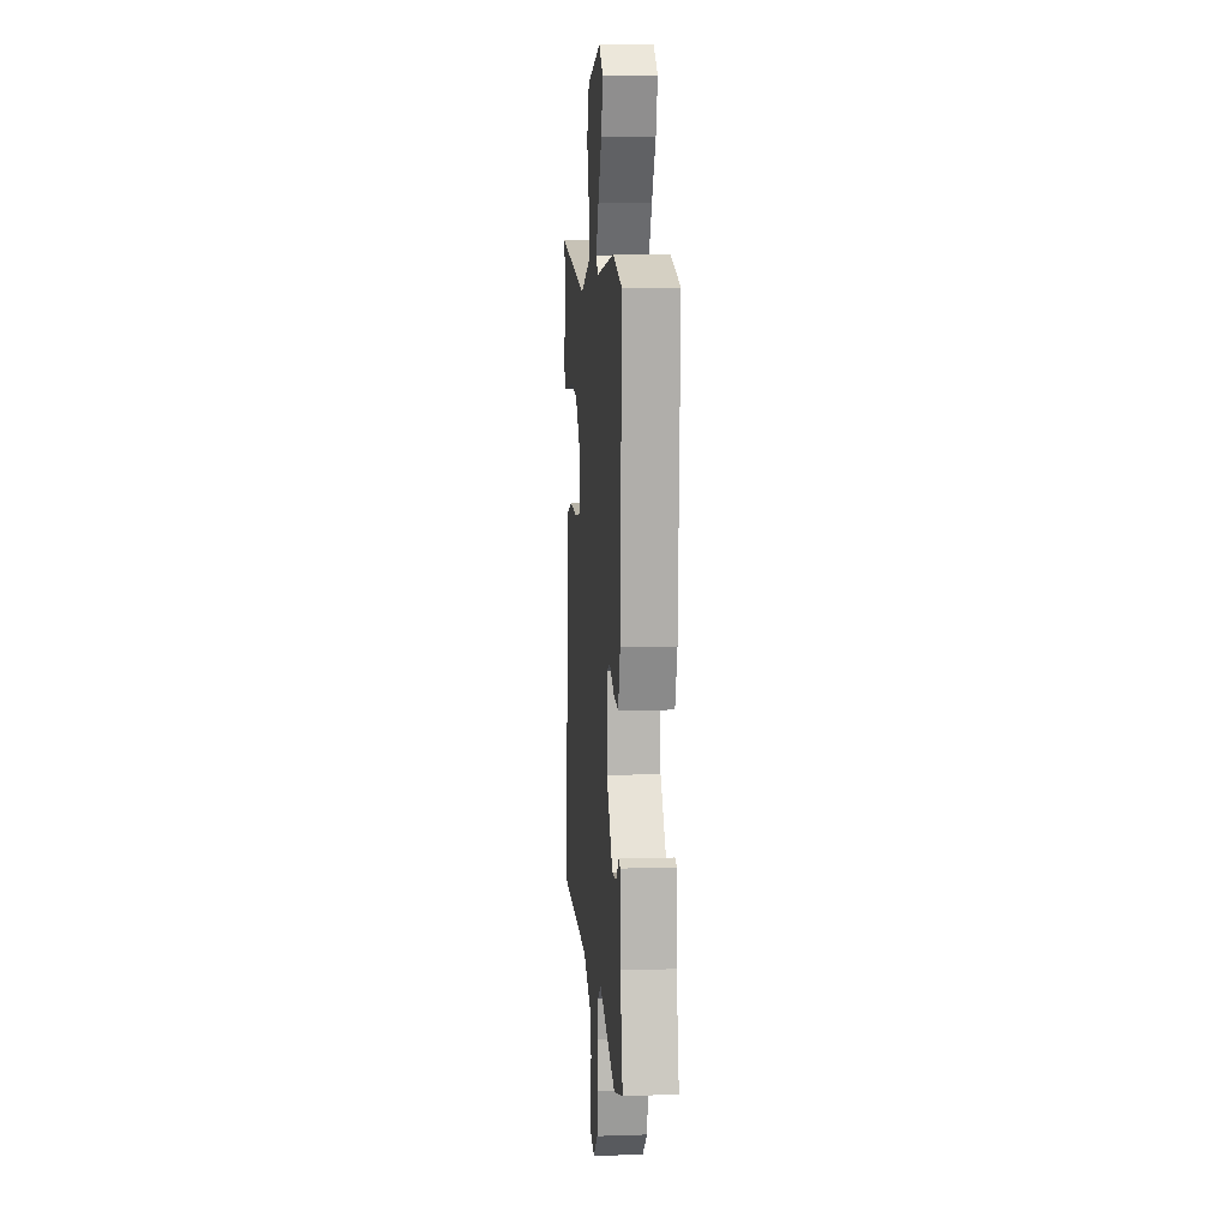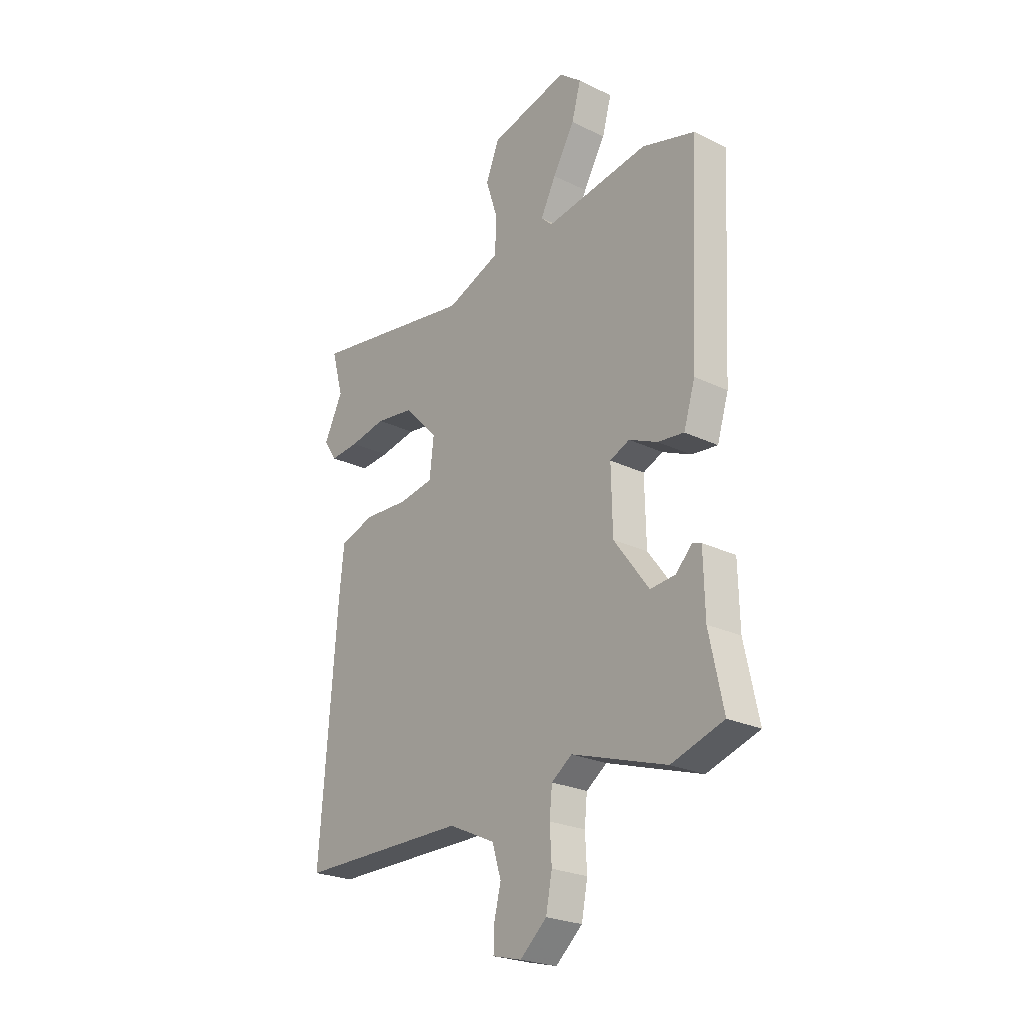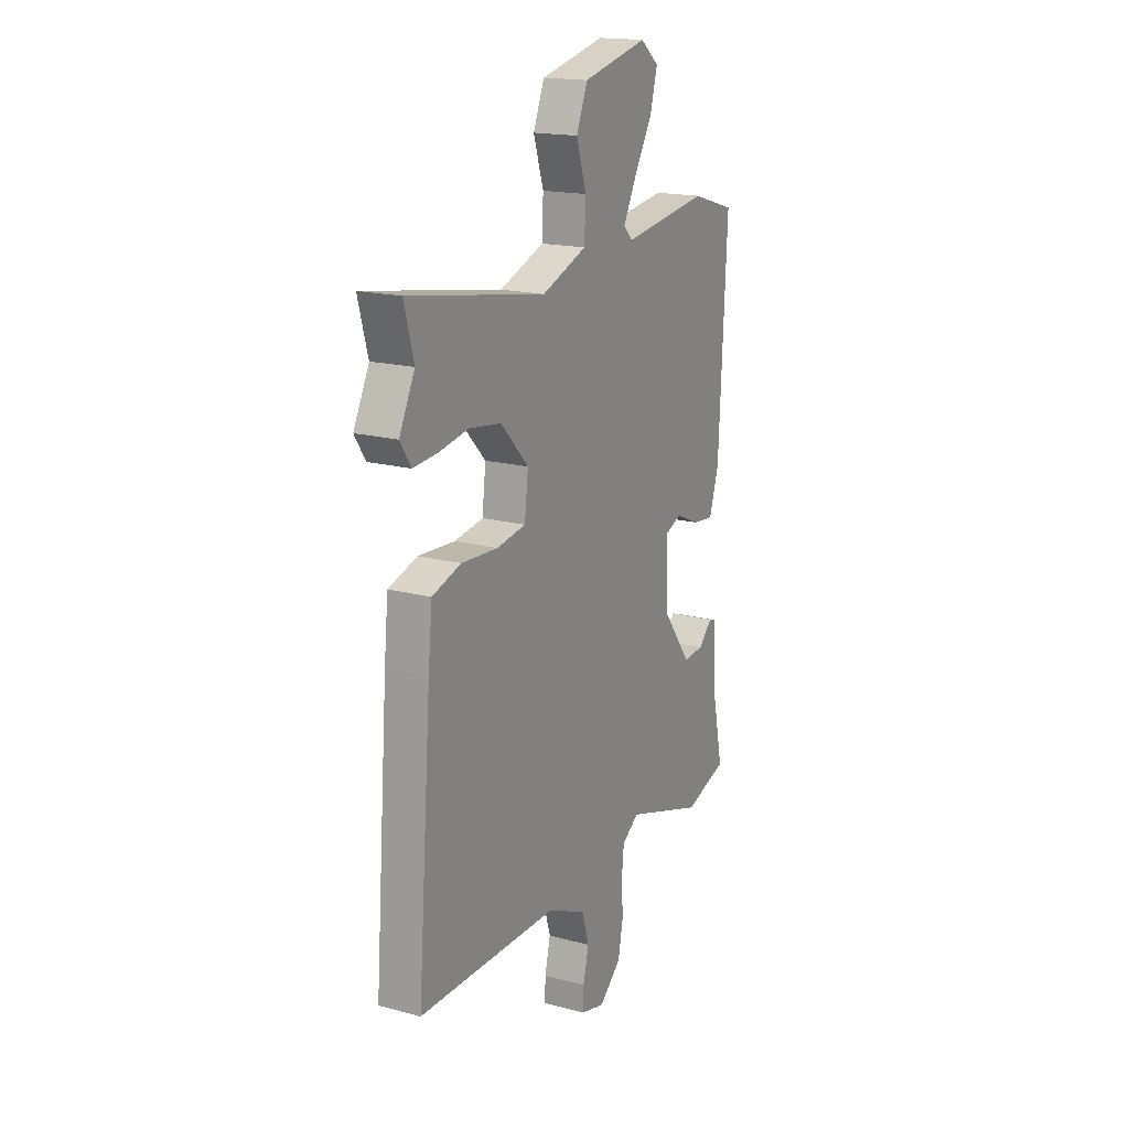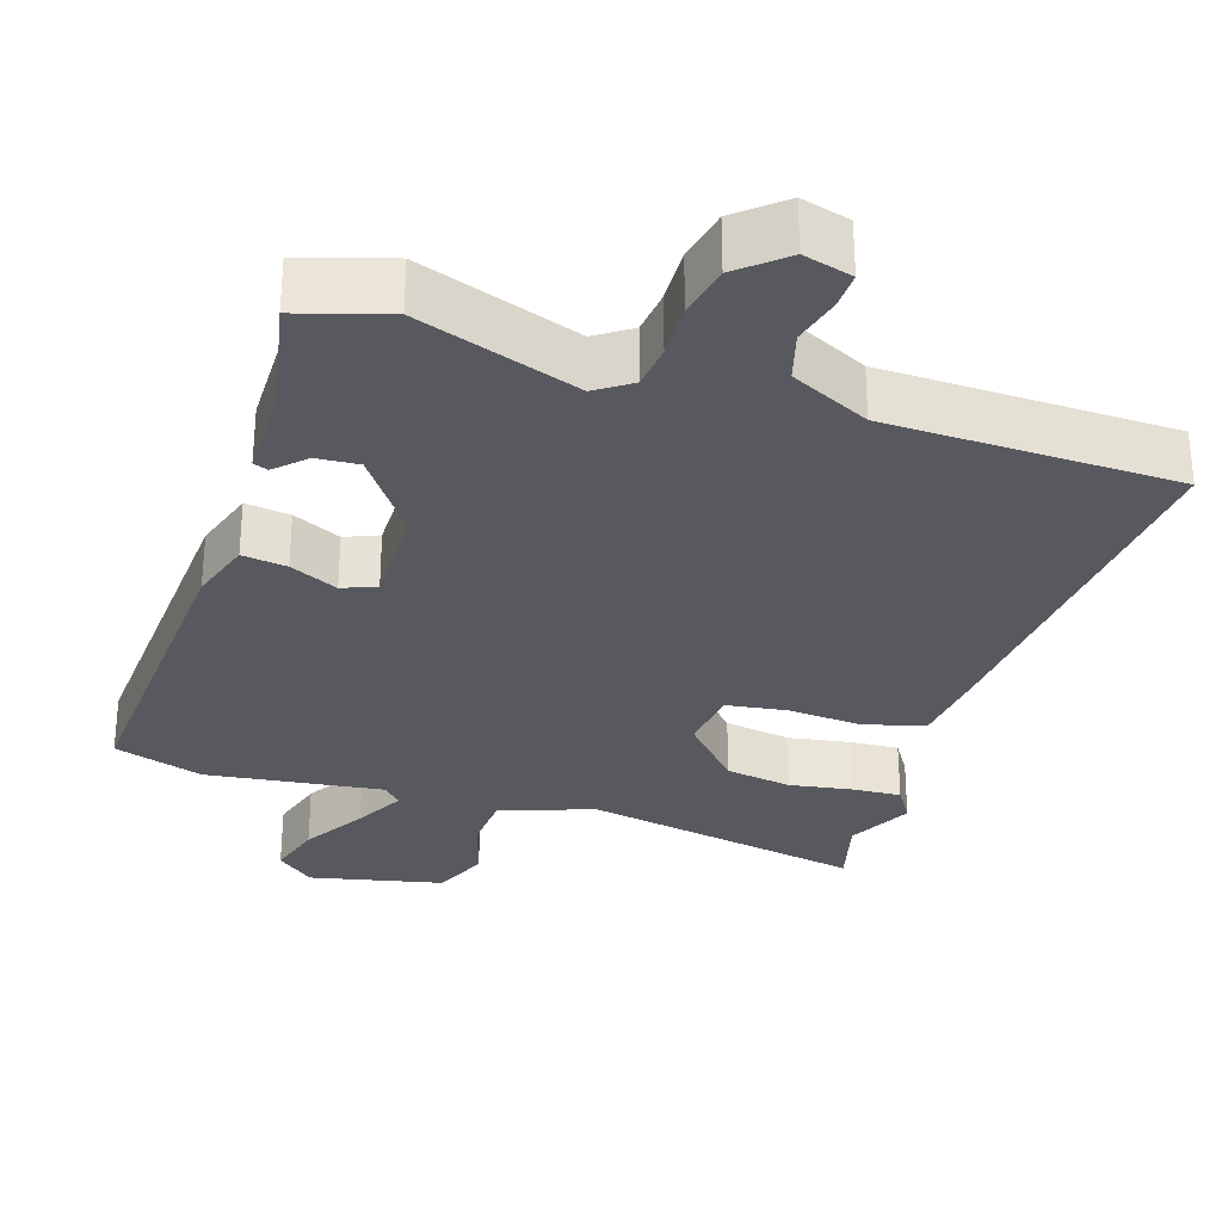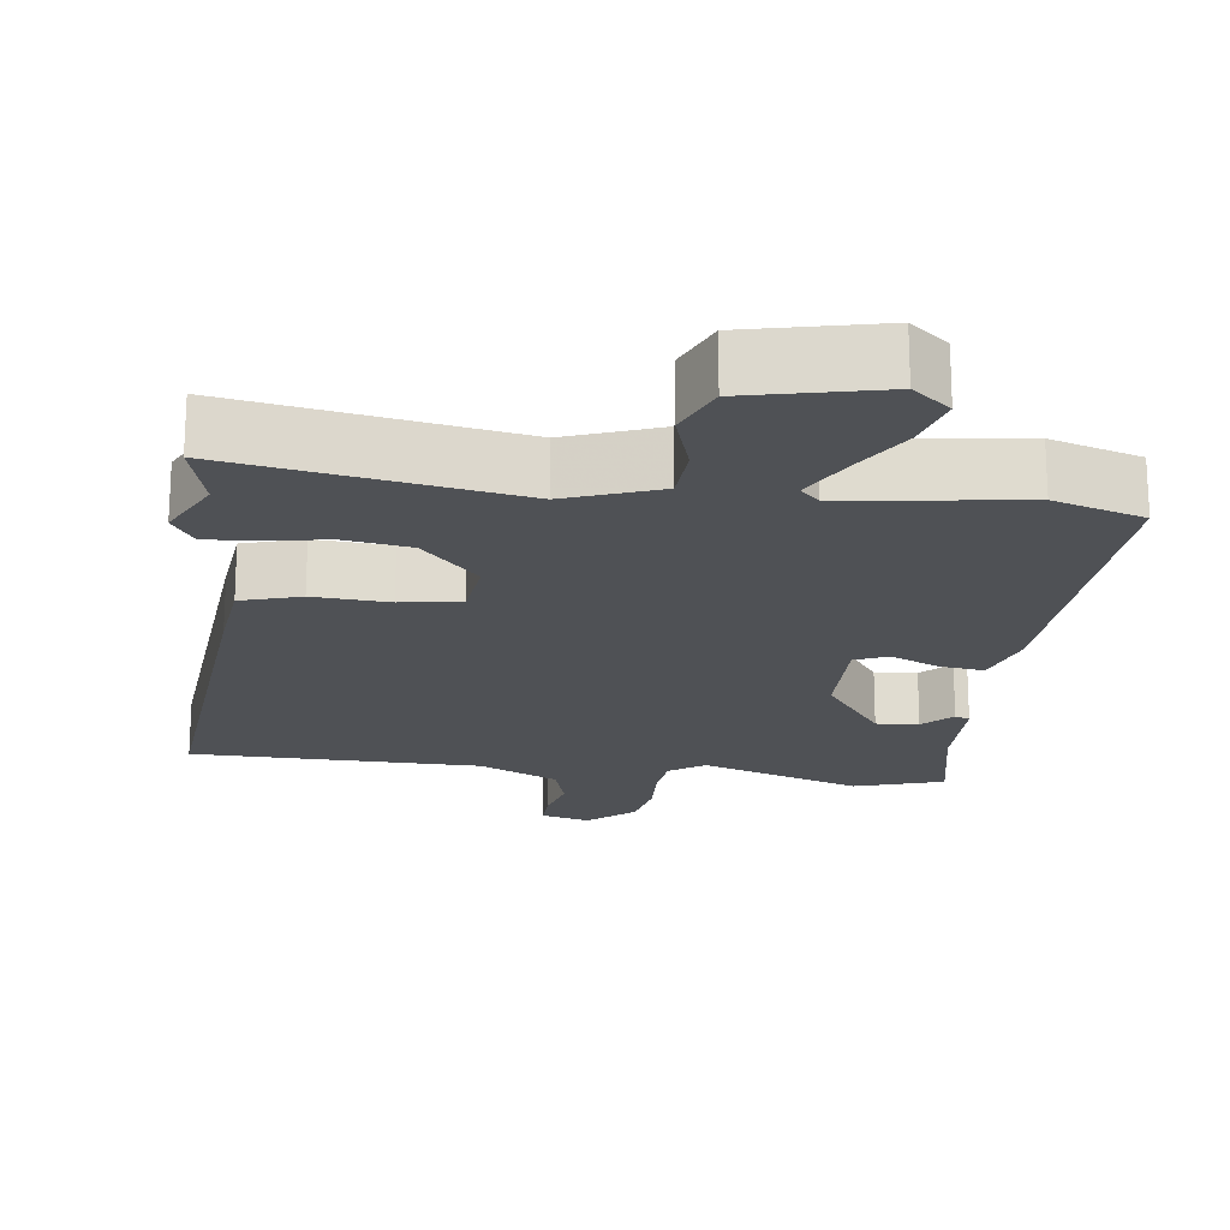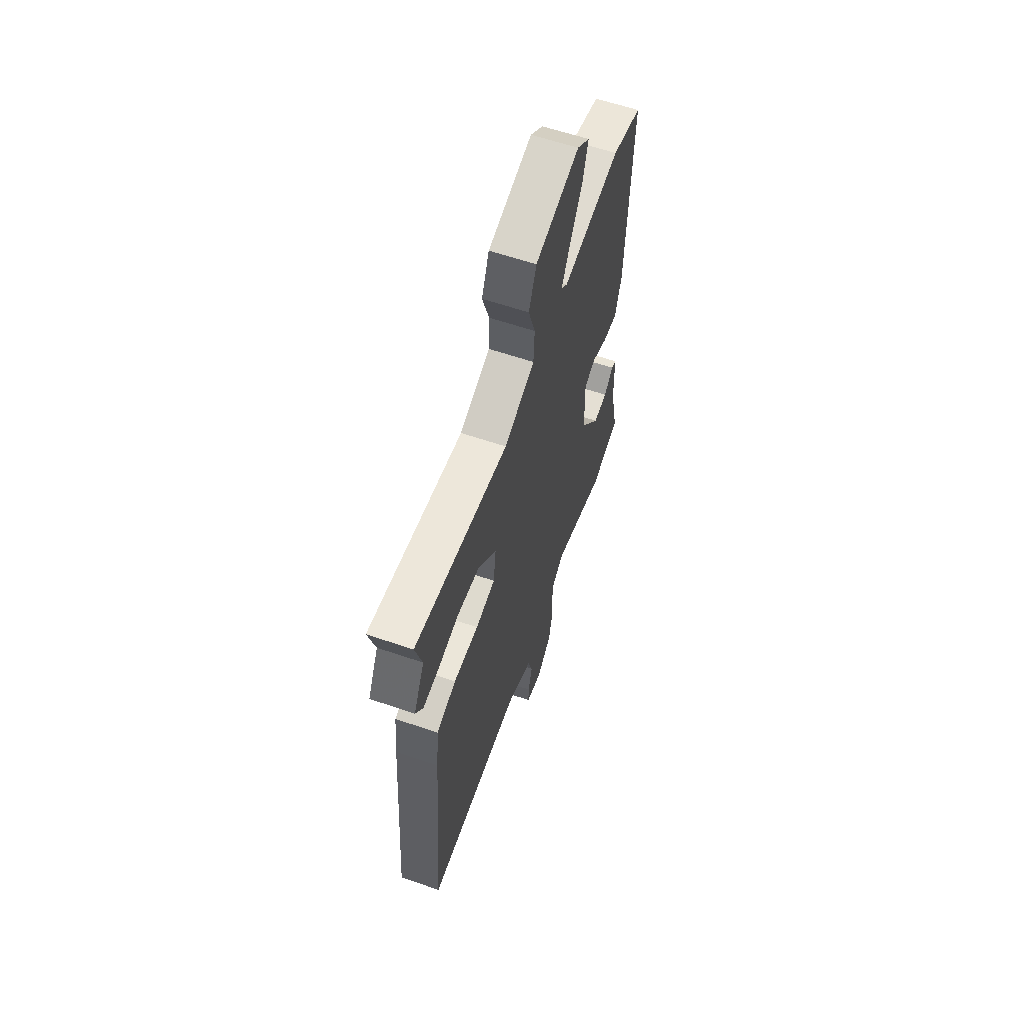
<metadata>
{"format":"obj","ext":"obj","renderer":"f3d","projection":"perspective","resolution":1024,"background":"white","views":[{"elev":9.6,"azim":85.1,"up":"+Z"},{"elev":-24.4,"azim":51.4,"up":"+Z"},{"elev":17.7,"azim":-62.2,"up":"+Z"},{"elev":-30.3,"azim":161.4,"up":"+Y"},{"elev":-19.7,"azim":-7.7,"up":"+Y"},{"elev":61.3,"azim":-70.8,"up":"+Z"}]}
</metadata>
<code>
v -0.481 0.07 0.431
v -0.508 0.07 0.529
v -0.128 0.07 0.465
v -0.004 0.07 0.512
v 0 0.07 0.589
v -0.028 0.07 0.676
v 0.003 0.07 0.751
v 0.182 0.07 0.793
v 0.233 0.07 0.752
v 0.212 0.07 0.677
v 0.162 0.07 0.592
v 0.127 0.07 0.524
v 0.152 0.07 0.499
v 0.389 0.07 0.533
v 0.51 0.07 0.497
v 0.488 0.07 0.064
v 0.462 0.07 -0.02
v 0.402 0.07 -0.013
v 0.337 0.07 0.016
v 0.292 0.07 -0.003
v 0.295 0.07 -0.14
v 0.375 0.07 -0.248
v 0.432 0.07 -0.243
v 0.47 0.07 -0.205
v 0.49 0.07 -0.212
v 0.493 0.07 -0.341
v 0.525 0.07 -0.492
v 0.406 0.07 -0.53
v 0.189 0.07 -0.459
v 0.142 0.07 -0.492
v 0.136 0.07 -0.552
v 0.14 0.07 -0.626
v 0.126 0.07 -0.697
v 0.065 0.07 -0.75
v -0.001 0.07 -0.733
v 0 0.07 -0.684
v 0.016 0.07 -0.619
v -0.004 0.07 -0.553
v -0.111 0.07 -0.503
v -0.5 0.07 -0.5
v -0.461 0.07 -0.001
v -0.45 0.07 0.108
v -0.37 0.07 0.133
v -0.268 0.07 0.127
v -0.188 0.07 0.14
v -0.178 0.07 0.224
v -0.255 0.07 0.305
v -0.344 0.07 0.318
v -0.428 0.07 0.303
v -0.494 0.07 0.298
v -0.524 0.07 0.344
v -0.481 0 0.431
v -0.508 0 0.529
v -0.128 0 0.465
v -0.004 0 0.512
v 0 0 0.589
v -0.028 0 0.676
v 0.003 0 0.751
v 0.182 0 0.793
v 0.233 0 0.752
v 0.212 0 0.677
v 0.162 0 0.592
v 0.127 0 0.524
v 0.152 0 0.499
v 0.389 0 0.533
v 0.51 0 0.497
v 0.488 0 0.064
v 0.462 0 -0.02
v 0.402 0 -0.013
v 0.337 0 0.016
v 0.292 0 -0.003
v 0.295 0 -0.14
v 0.375 0 -0.248
v 0.432 0 -0.243
v 0.47 0 -0.205
v 0.49 0 -0.212
v 0.493 0 -0.341
v 0.525 0 -0.492
v 0.406 0 -0.53
v 0.189 0 -0.459
v 0.142 0 -0.492
v 0.136 0 -0.552
v 0.14 0 -0.626
v 0.126 0 -0.697
v 0.065 0 -0.75
v -0.001 0 -0.733
v 0 0 -0.684
v 0.016 0 -0.619
v -0.004 0 -0.553
v -0.111 0 -0.503
v -0.5 0 -0.5
v -0.461 0 -0.001
v -0.45 0 0.108
v -0.37 0 0.133
v -0.268 0 0.127
v -0.188 0 0.14
v -0.178 0 0.224
v -0.255 0 0.305
v -0.344 0 0.318
v -0.428 0 0.303
v -0.494 0 0.298
v -0.524 0 0.344
f 48 49 50 51
f 48 51 1
f 47 48 1 2
f 41 42 43 44
f 39 40 41 44
f 38 39 44 45
f 37 38 45 46
f 35 36 37
f 34 35 37
f 31 32 33 34
f 30 31 34 37
f 26 27 28 29
f 25 26 29
f 25 29 30
f 23 24 25
f 23 25 30
f 22 23 30
f 21 22 30 37
f 16 17 18 19
f 14 15 16 19
f 13 14 19 20
f 12 13 20 21
f 8 9 10 11
f 8 11 12
f 5 6 7 8
f 4 5 8 12
f 3 4 12 21
f 47 2 3 21
f 21 37 46
f 21 46 47
f 102 101 100 99
f 52 102 99
f 53 52 99 98
f 95 94 93 92
f 95 92 91 90
f 96 95 90 89
f 97 96 89 88
f 88 87 86
f 88 86 85
f 85 84 83 82
f 88 85 82 81
f 80 79 78 77
f 80 77 76
f 81 80 76
f 76 75 74
f 81 76 74
f 81 74 73
f 88 81 73 72
f 70 69 68 67
f 70 67 66 65
f 71 70 65 64
f 72 71 64 63
f 62 61 60 59
f 63 62 59
f 59 58 57 56
f 63 59 56 55
f 72 63 55 54
f 72 54 53 98
f 97 88 72
f 98 97 72
f 1 52 53 2
f 2 53 54 3
f 3 54 55 4
f 4 55 56 5
f 5 56 57 6
f 6 57 58 7
f 7 58 59 8
f 8 59 60 9
f 9 60 61 10
f 10 61 62 11
f 11 62 63 12
f 12 63 64 13
f 13 64 65 14
f 14 65 66 15
f 15 66 67 16
f 16 67 68 17
f 17 68 69 18
f 18 69 70 19
f 19 70 71 20
f 20 71 72 21
f 21 72 73 22
f 22 73 74 23
f 23 74 75 24
f 24 75 76 25
f 25 76 77 26
f 26 77 78 27
f 27 78 79 28
f 28 79 80 29
f 29 80 81 30
f 30 81 82 31
f 31 82 83 32
f 32 83 84 33
f 33 84 85 34
f 34 85 86 35
f 35 86 87 36
f 36 87 88 37
f 37 88 89 38
f 38 89 90 39
f 39 90 91 40
f 40 91 92 41
f 41 92 93 42
f 42 93 94 43
f 43 94 95 44
f 44 95 96 45
f 45 96 97 46
f 46 97 98 47
f 47 98 99 48
f 48 99 100 49
f 49 100 101 50
f 50 101 102 51
f 51 102 52 1

</code>
